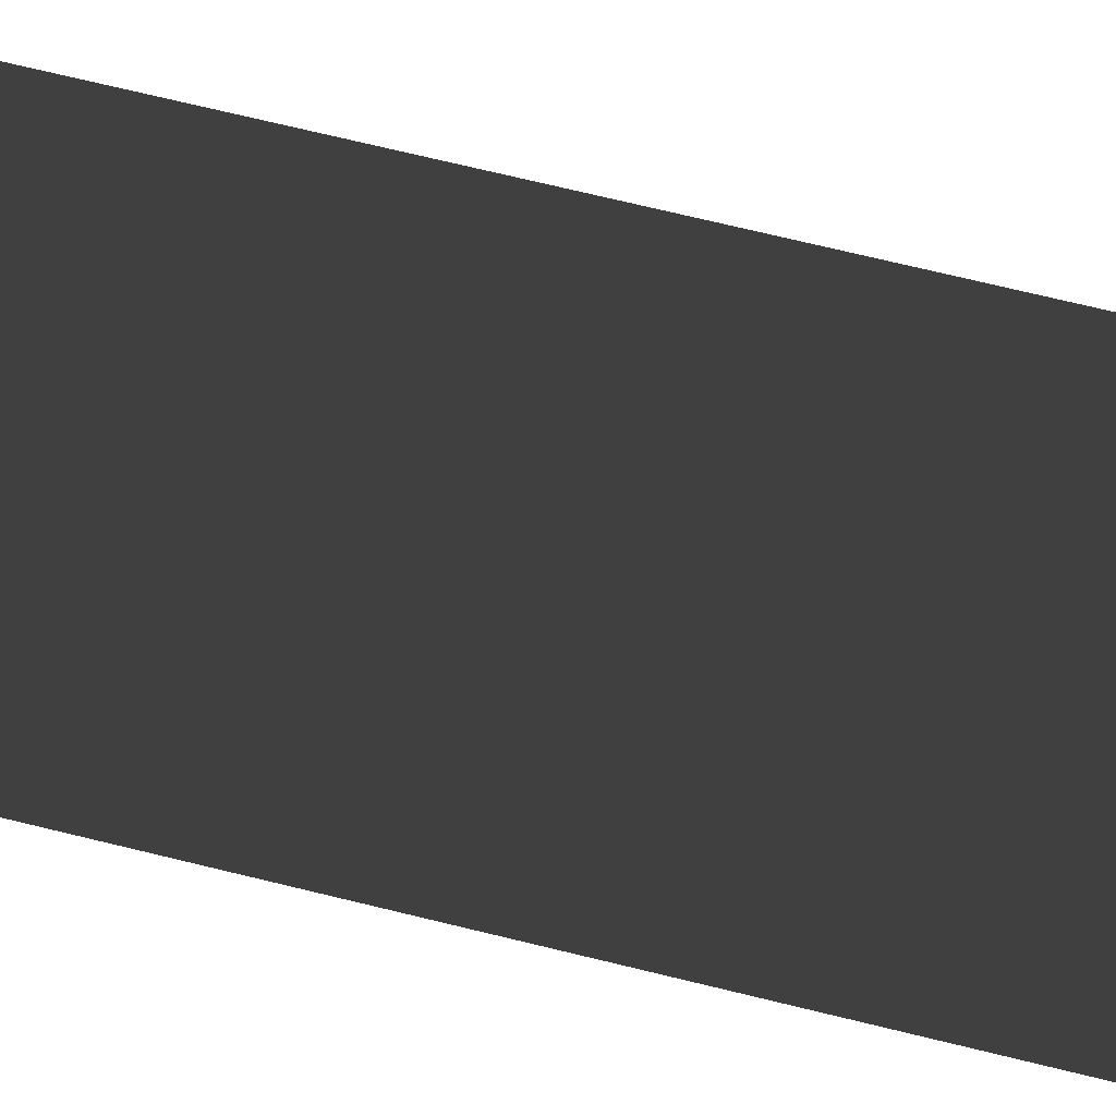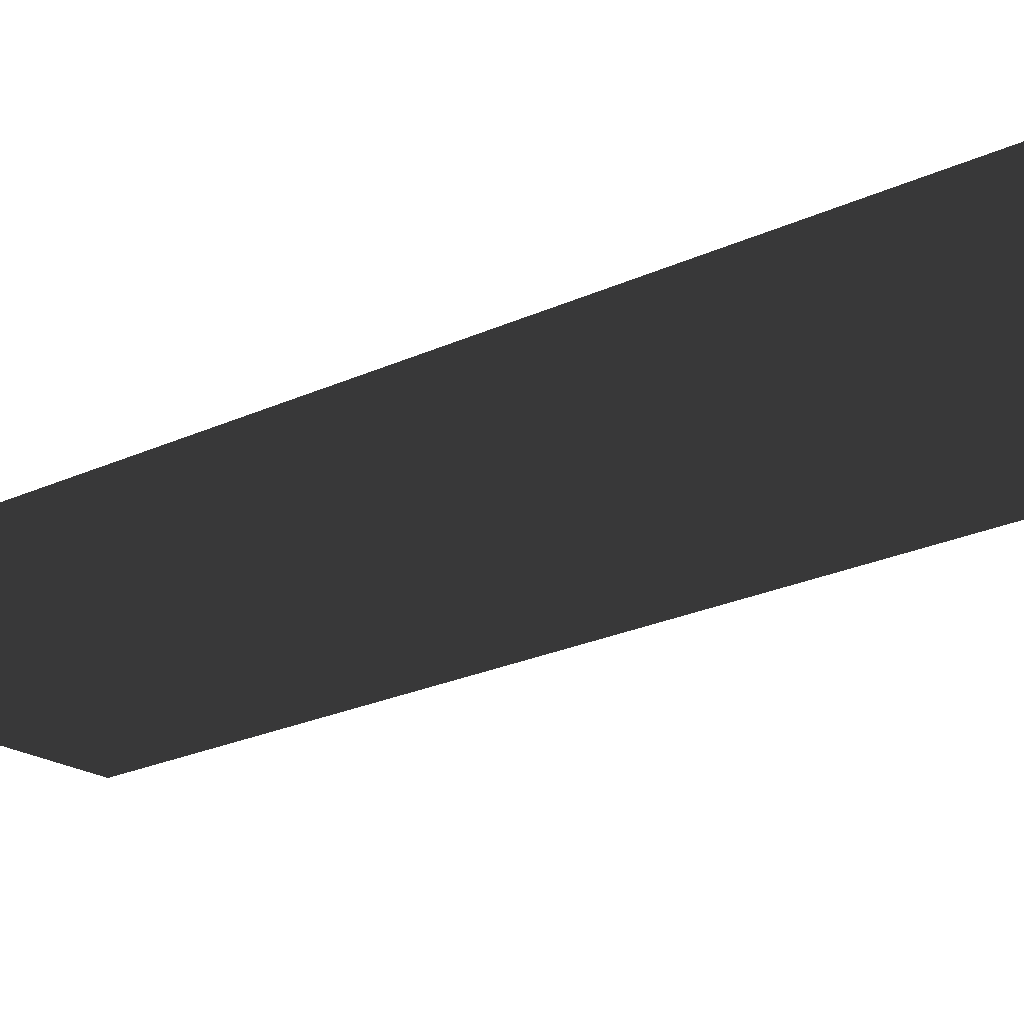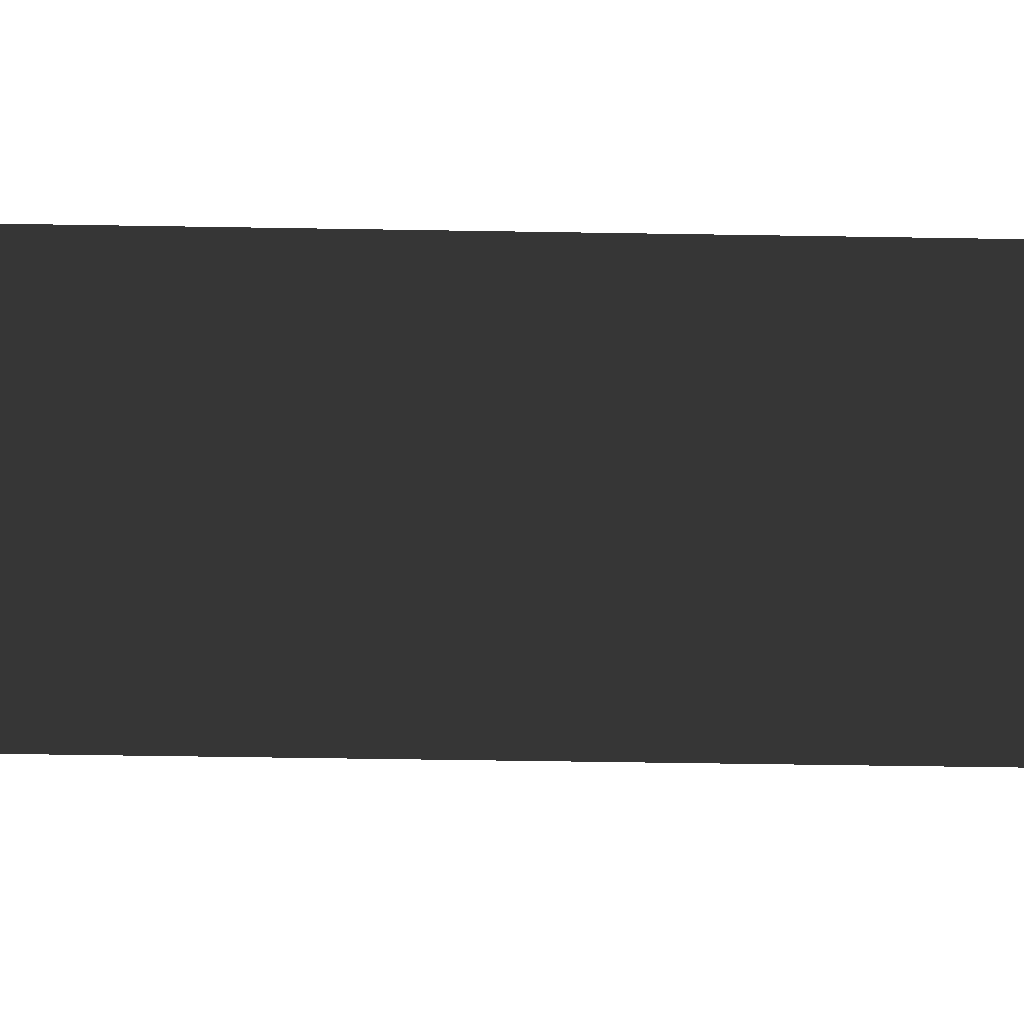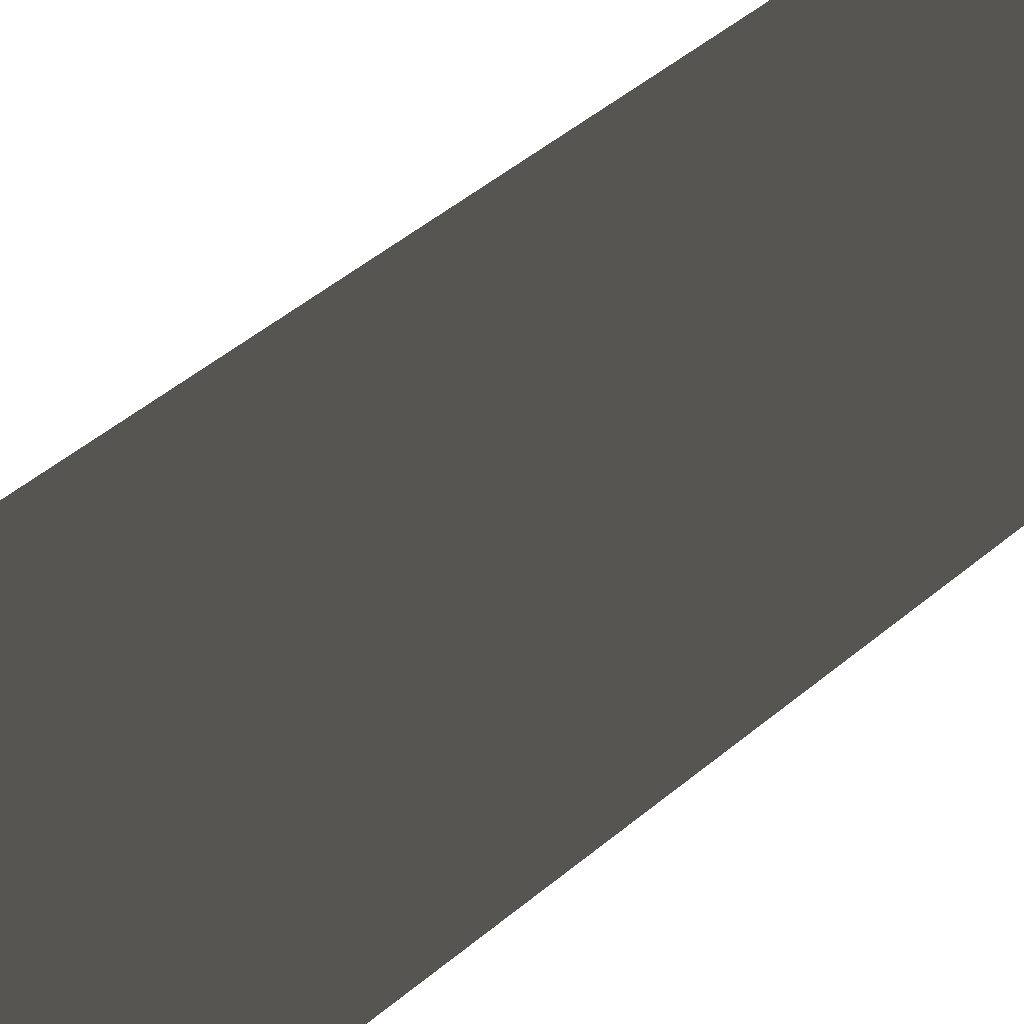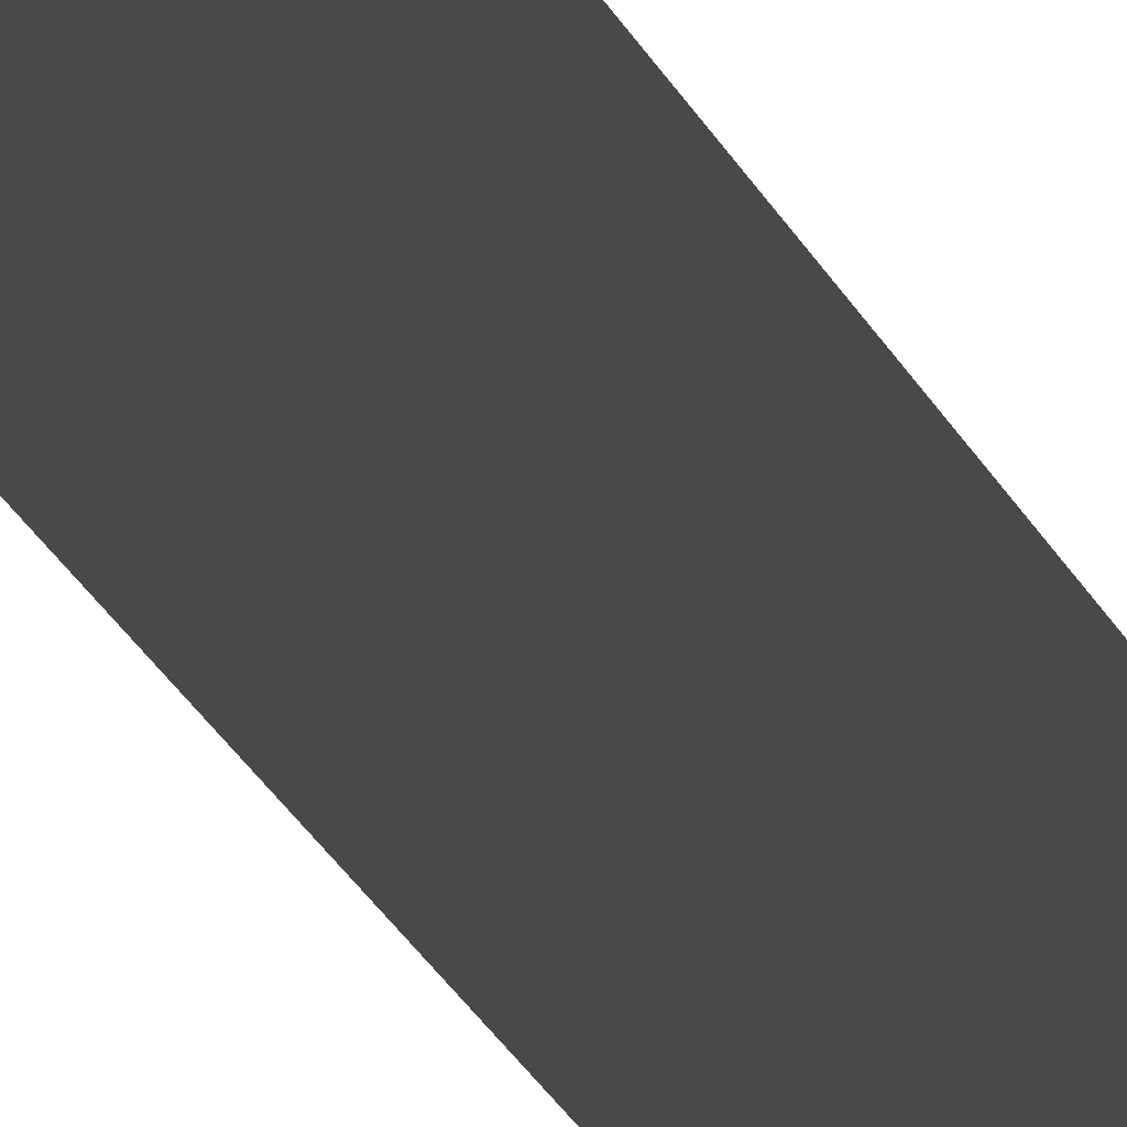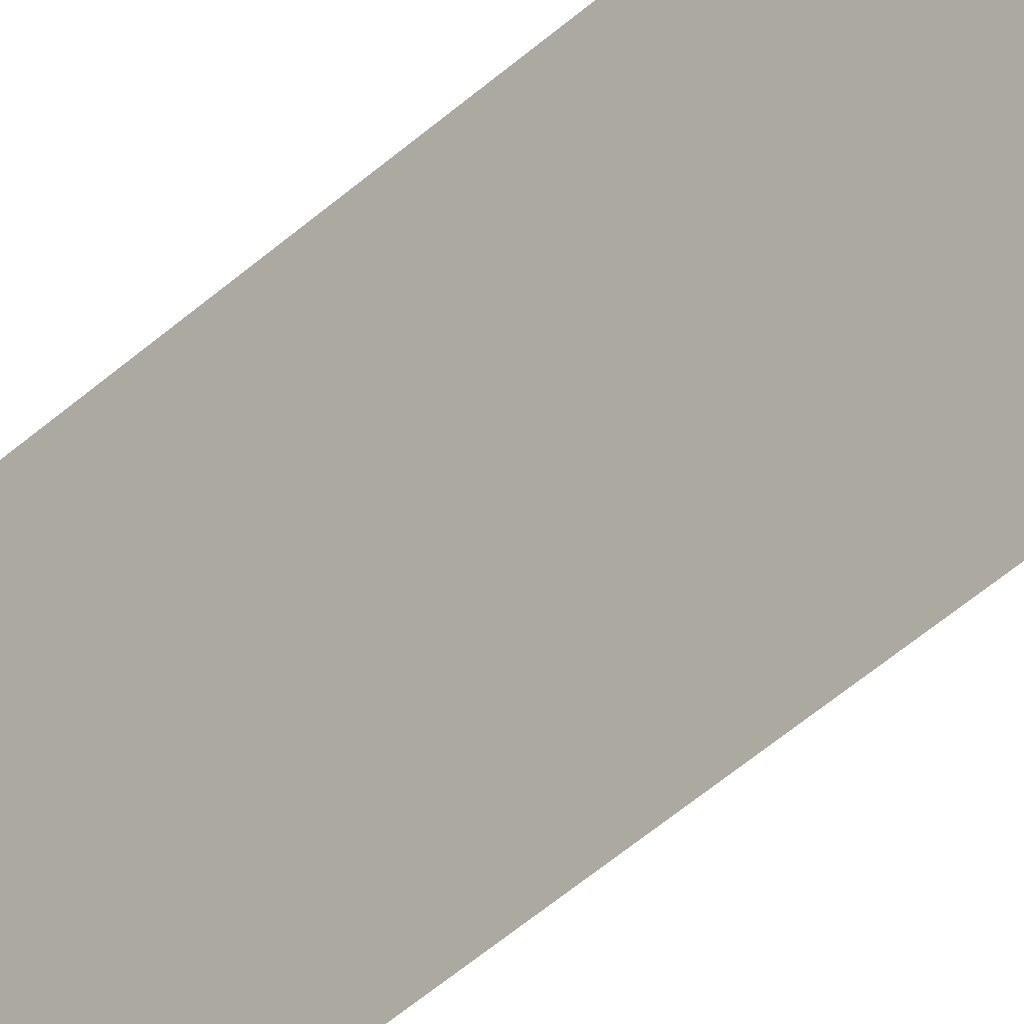
<metadata>
{"format":"obj","ext":"obj","renderer":"f3d","projection":"perspective","resolution":1024,"background":"white","views":[{"elev":72.9,"azim":103.6,"up":"+Z"},{"elev":-20.9,"azim":131.3,"up":"+Z"},{"elev":-47.8,"azim":88.9,"up":"+Z"},{"elev":50.5,"azim":47.8,"up":"+Z"},{"elev":-66.9,"azim":-141.4,"up":"+Z"},{"elev":-74.0,"azim":-52.1,"up":"+Z"}]}
</metadata>
<code>
v -500.6 -219.7 -6.911
v -495.8 -219.7 -6.911
v -495.8 -232.5 -6.911
v -500.6 -232.5 -6.911
v -500.6 -223.6 -6.911
v -500.6 -226.6 -6.911
g Terrain_Main.015_34053_187
f 1 3 2
f 3 1 4
f 4 1 5
f 4 5 6

</code>
